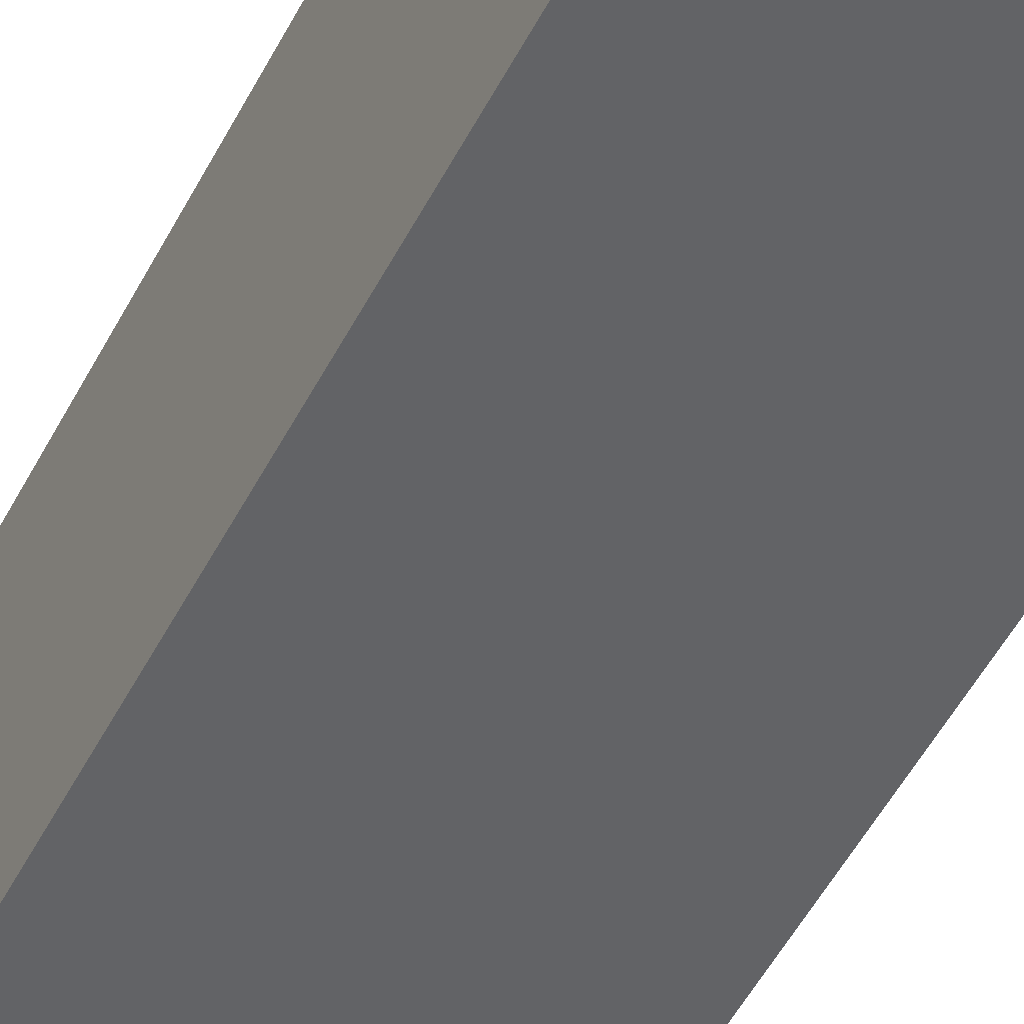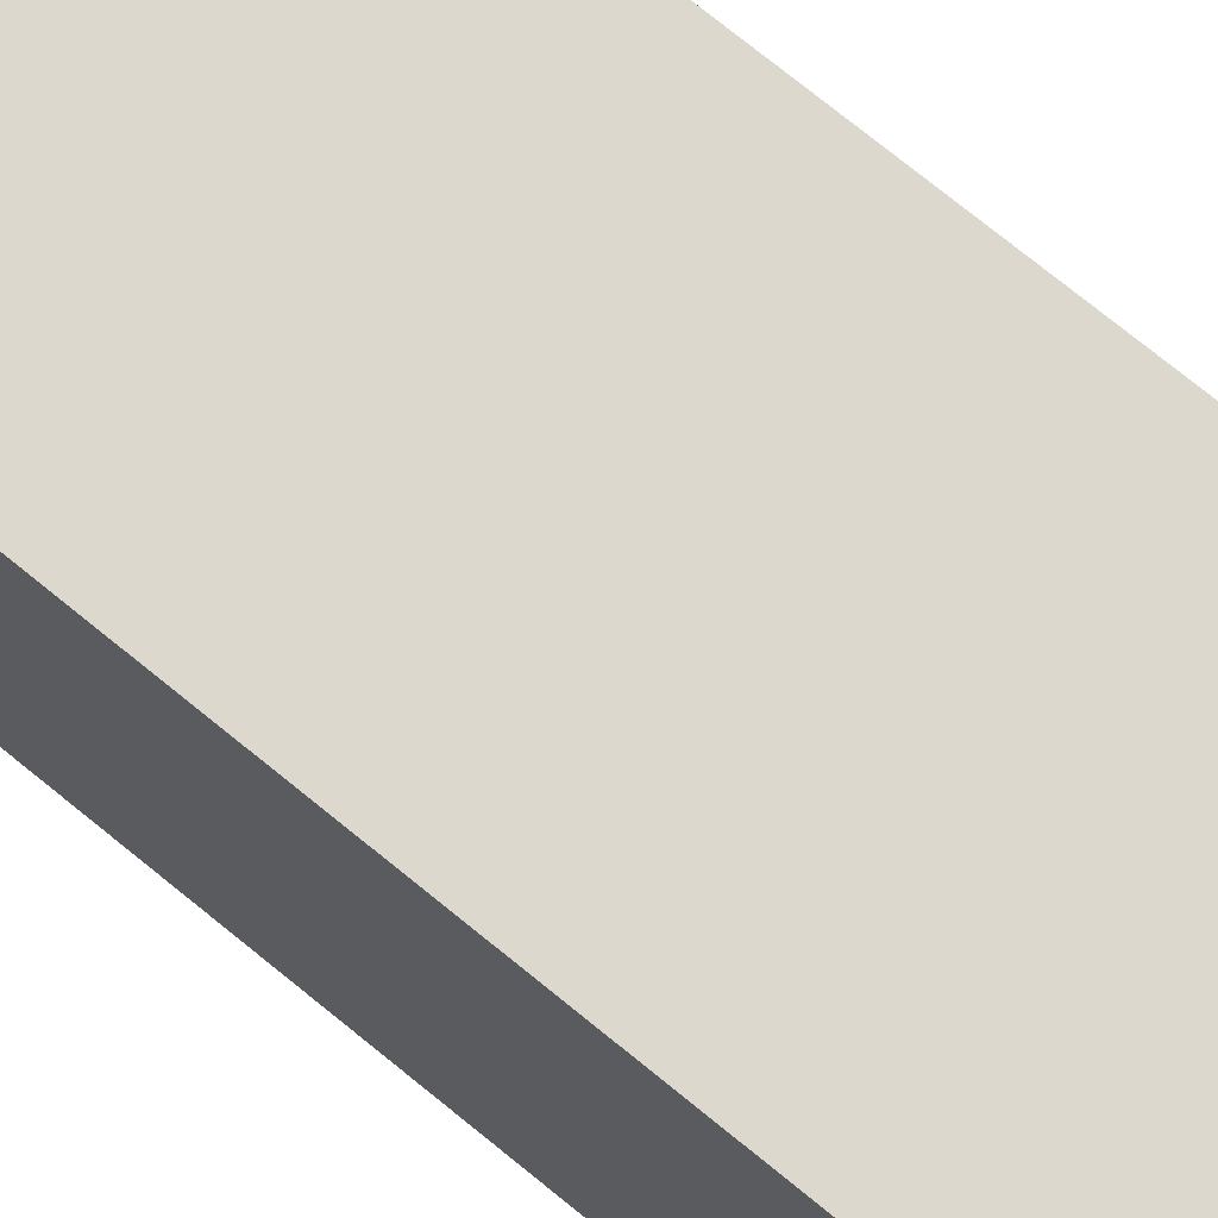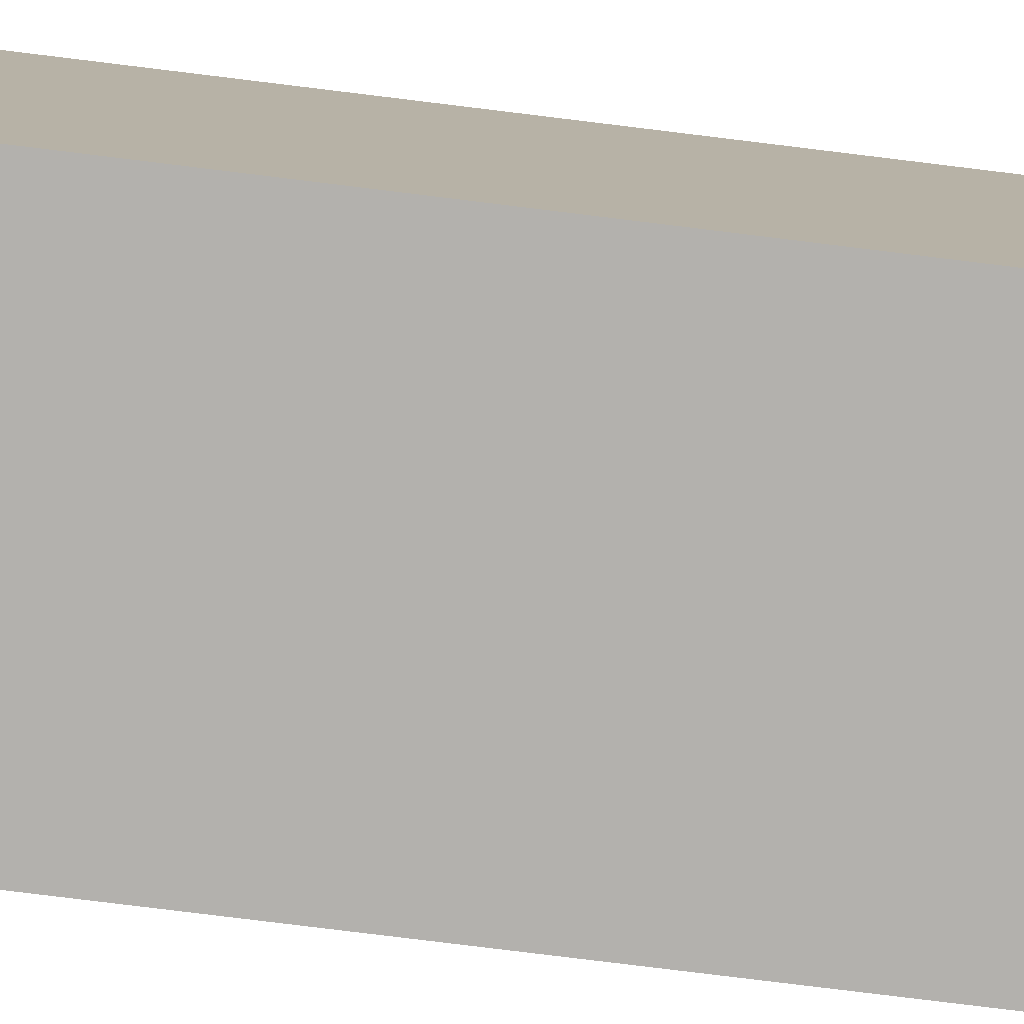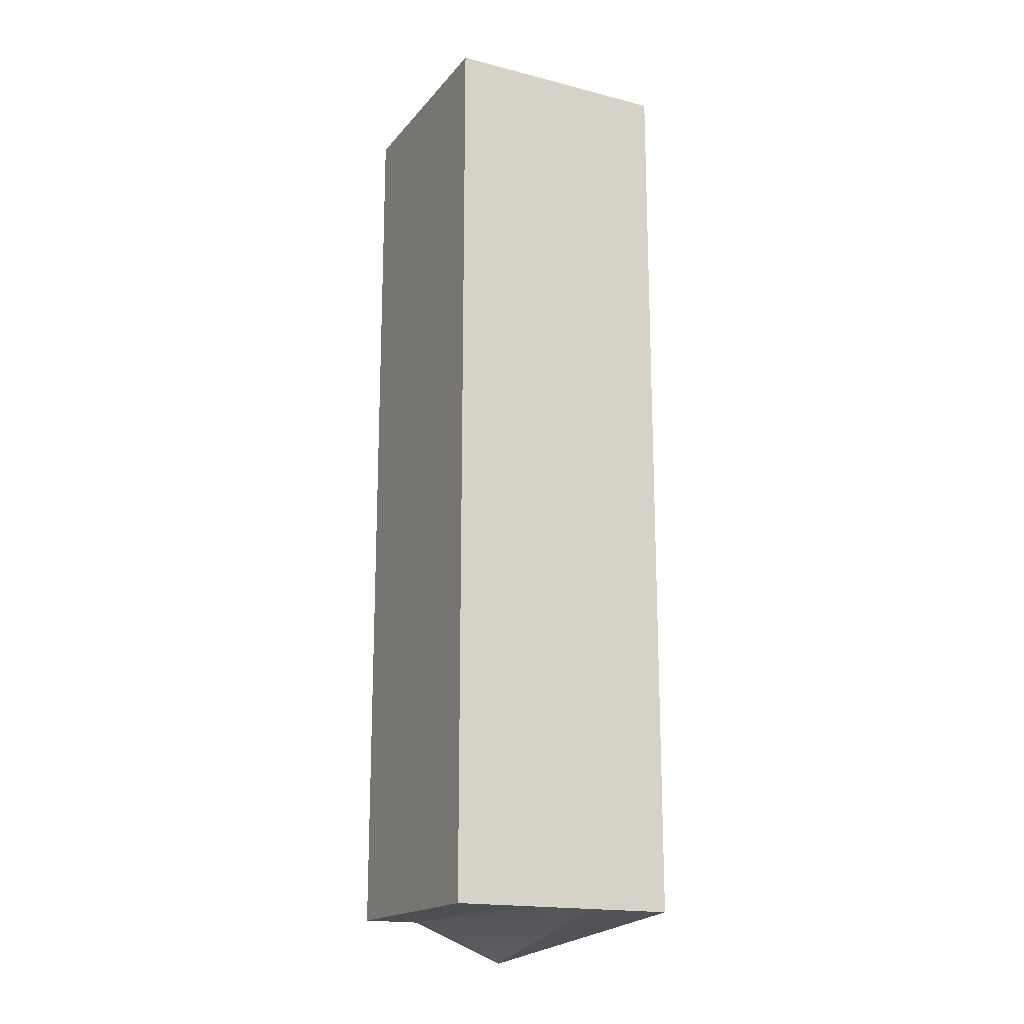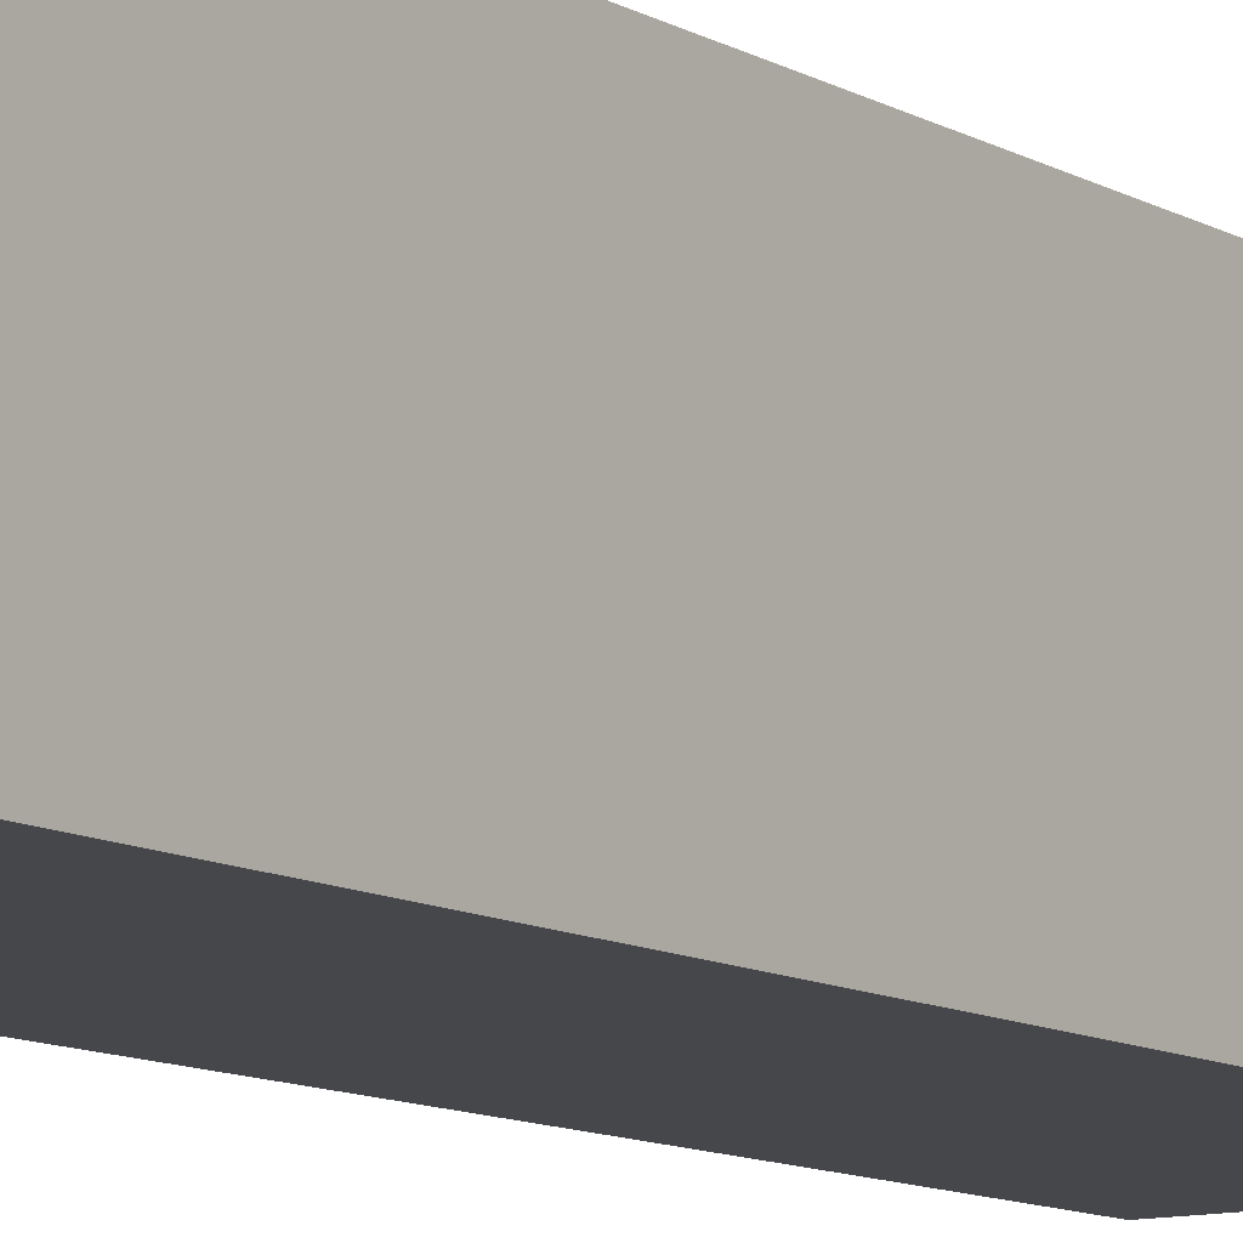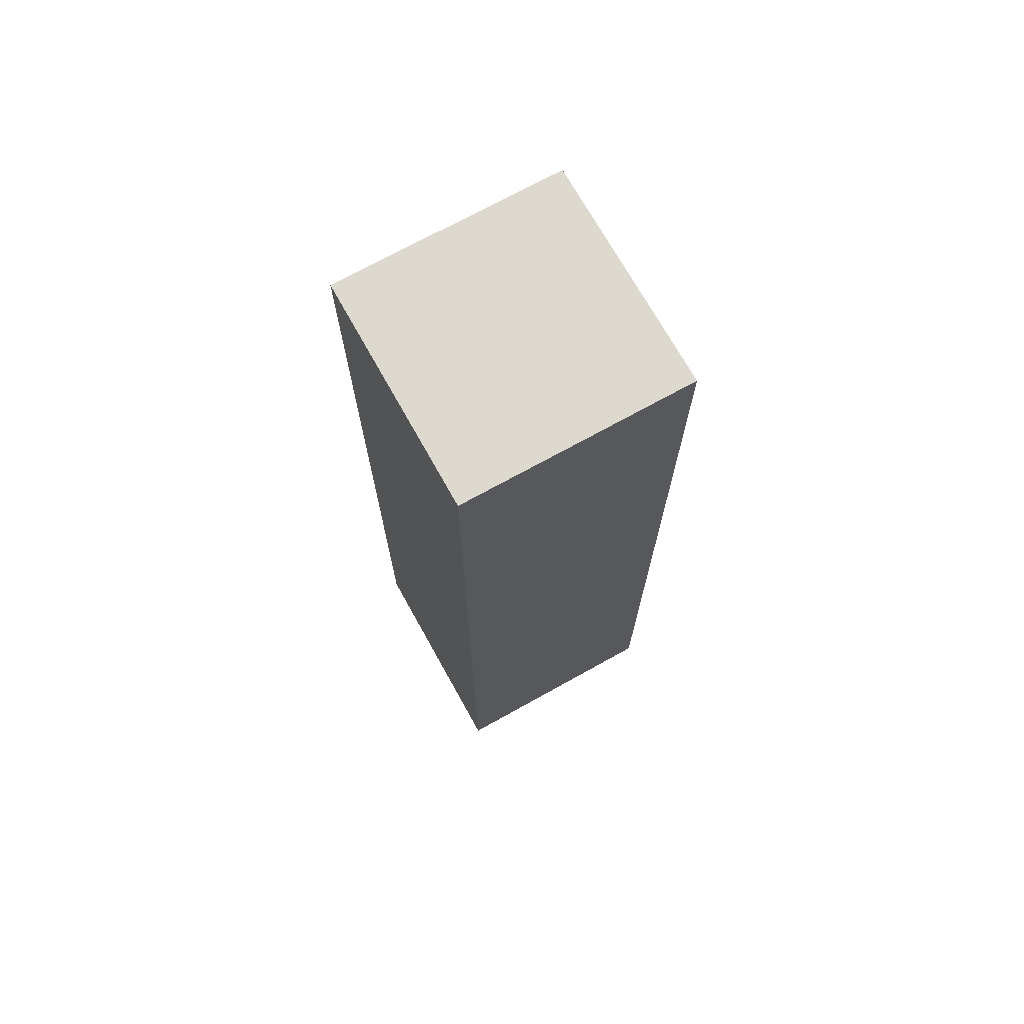
<metadata>
{"format":"obj","ext":"obj","renderer":"f3d","projection":"perspective","resolution":1024,"background":"white","views":[{"elev":-50.9,"azim":-26.6,"up":"+Y"},{"elev":72.5,"azim":129.4,"up":"+Y"},{"elev":-79.2,"azim":-97.0,"up":"+Y"},{"elev":-17.6,"azim":-26.5,"up":"+Z"},{"elev":-10.7,"azim":35.6,"up":"+Y"},{"elev":71.4,"azim":-29.1,"up":"+Z"}]}
</metadata>
<code>
g pb_Mesh211472
v 0 0 0
v -2 0 0
v 0 2 0
v -2 2 0
v -2 0 0
v -2 0 -8
v -2 2 0
v -2 2 -8
v 0 0 -8
v 0 0 0
v 0 2 -8
v 0 2 0
v -2 2 -8
v -1.5 0 -8
v -1.5 2 -8
v -2 0 -8
v -0.6476 2 -8.353
v 0 0 -8
v 0 2 -8
v -0.75 0 -8
v -1.5 2 -8
v -0.75 0 -8
v -0.6476 2 -8.353
v -1.5 0 -8
v -0.6476 2 -8.353
v 0 2 -8
v 0 2 0
v -2 2 0
v -2 2 -8
v -1.5 2 -8
v 0 0 0
v -0.75 0 -8
v -2 0 0
v -1.5 0 -8
v -2 0 -8
v 0 0 -8
g pb_Mesh211472_0
g pb_Mesh211472_1
f 3 2 1
f 3 4 2
f 7 6 5
f 7 8 6
f 11 10 9
f 11 12 10
f 15 14 13
f 14 16 13
f 19 18 17
f 18 20 17
f 23 22 21
f 22 24 21
f 27 26 25
f 30 29 28
f 25 30 28
f 27 25 28
f 33 32 31
f 33 34 32
f 33 35 34
f 32 36 31

</code>
